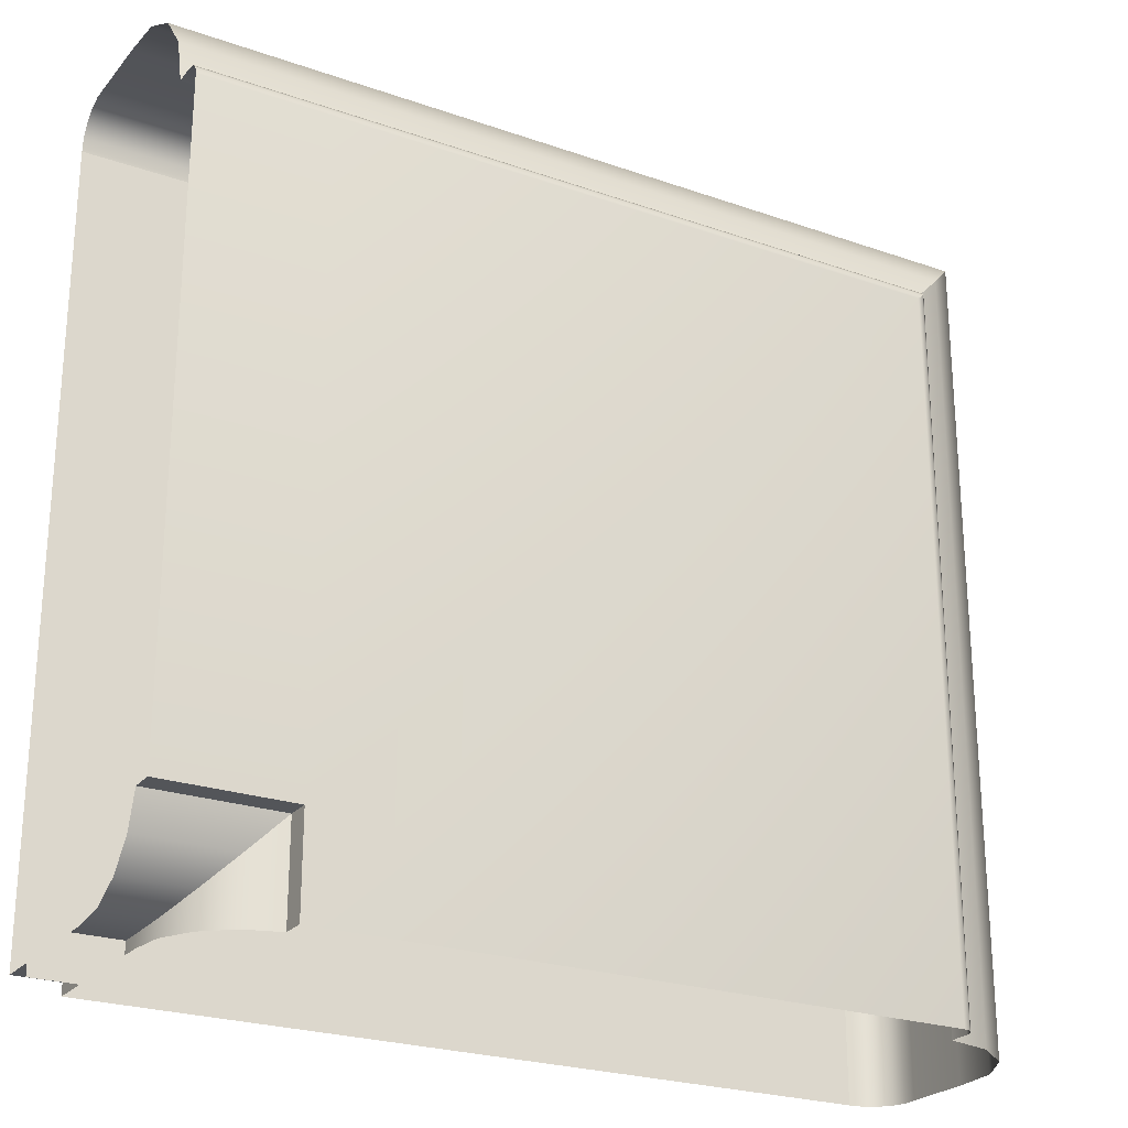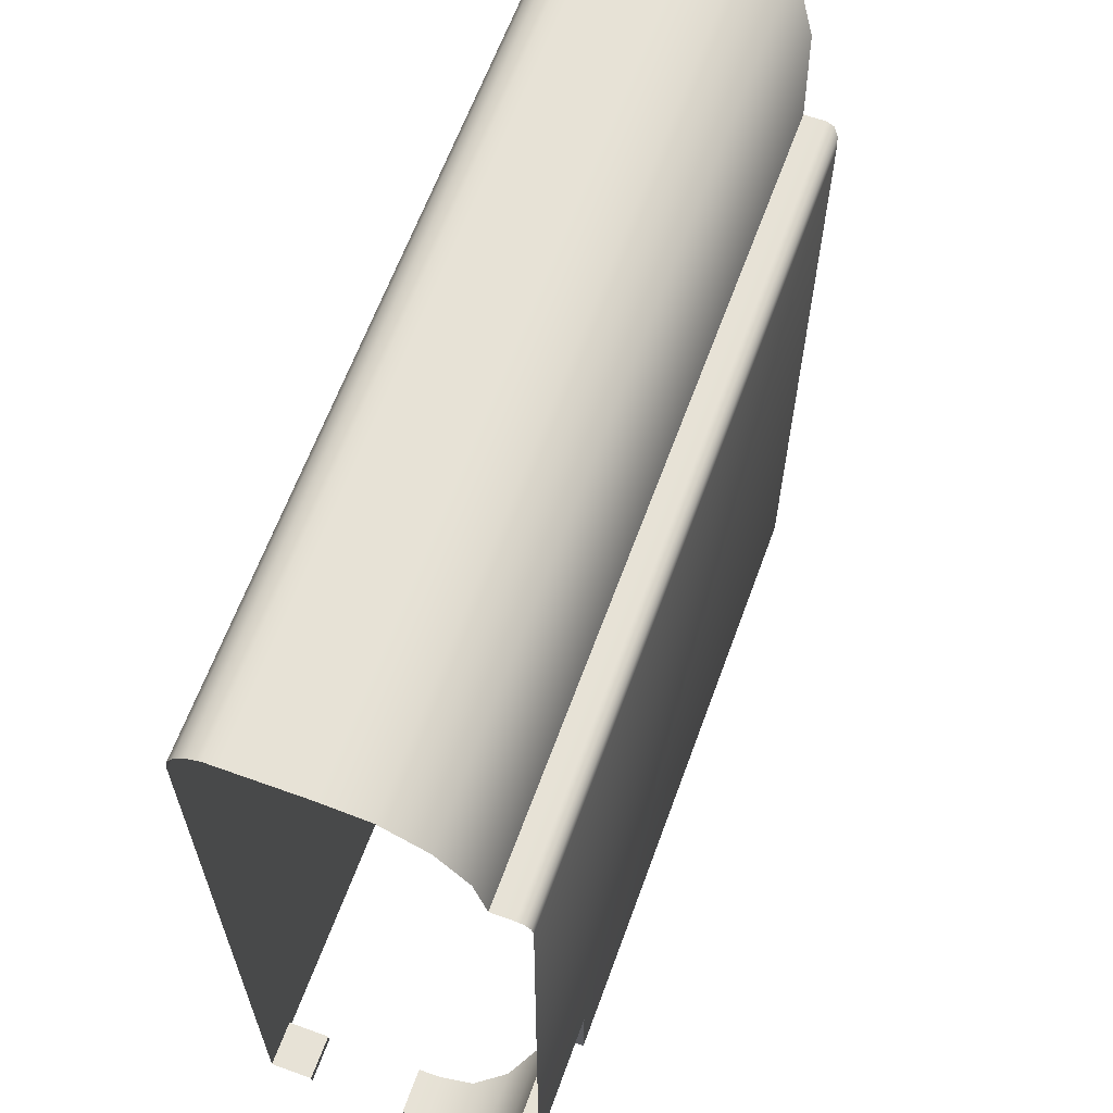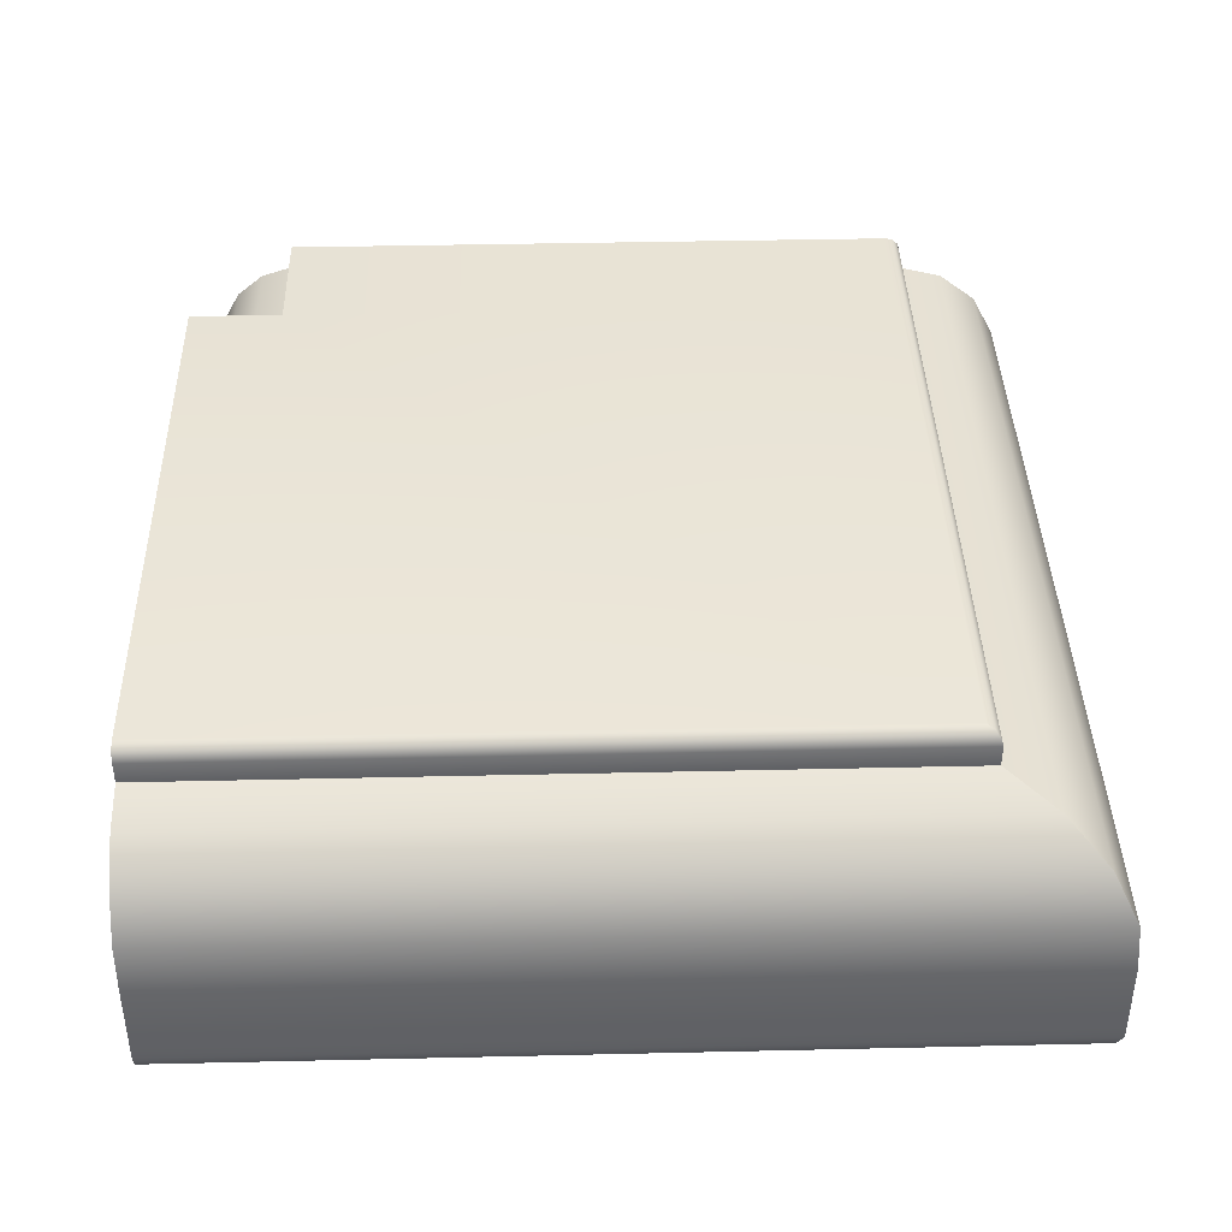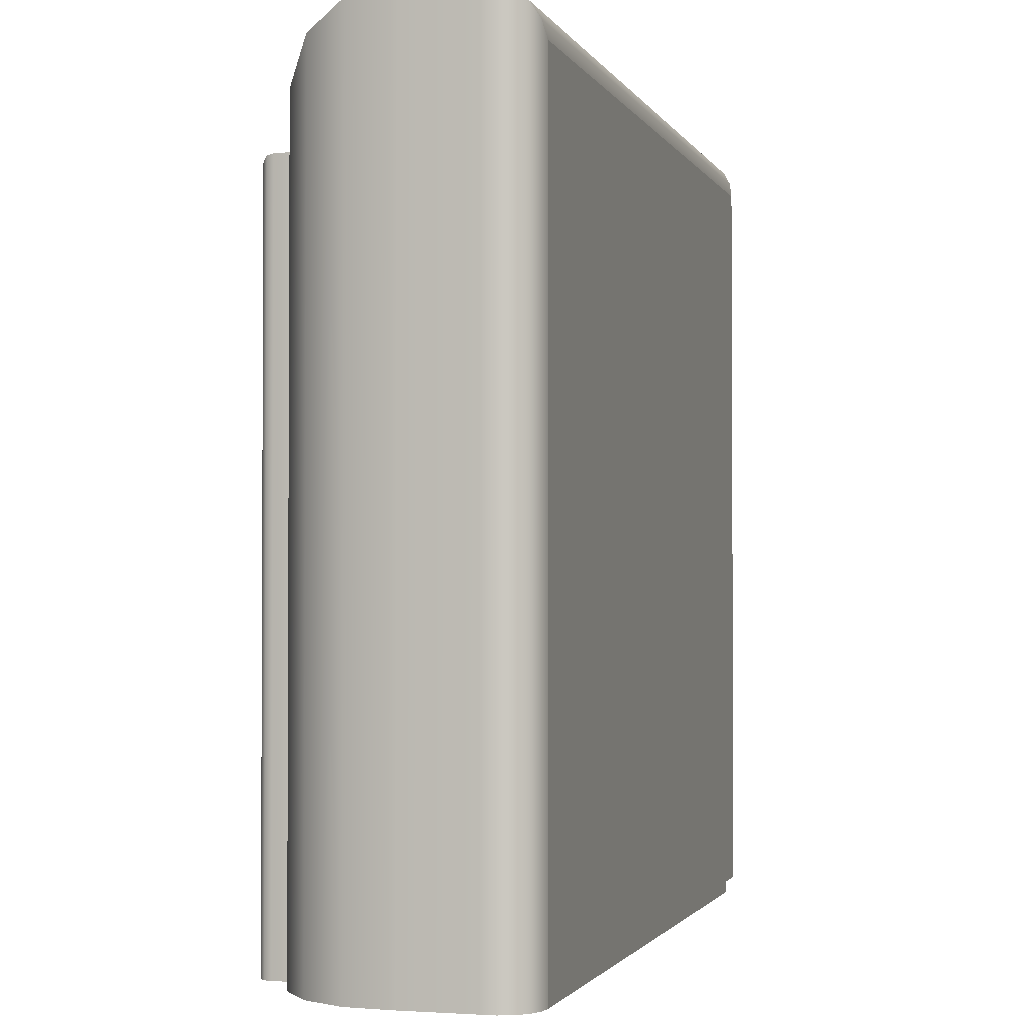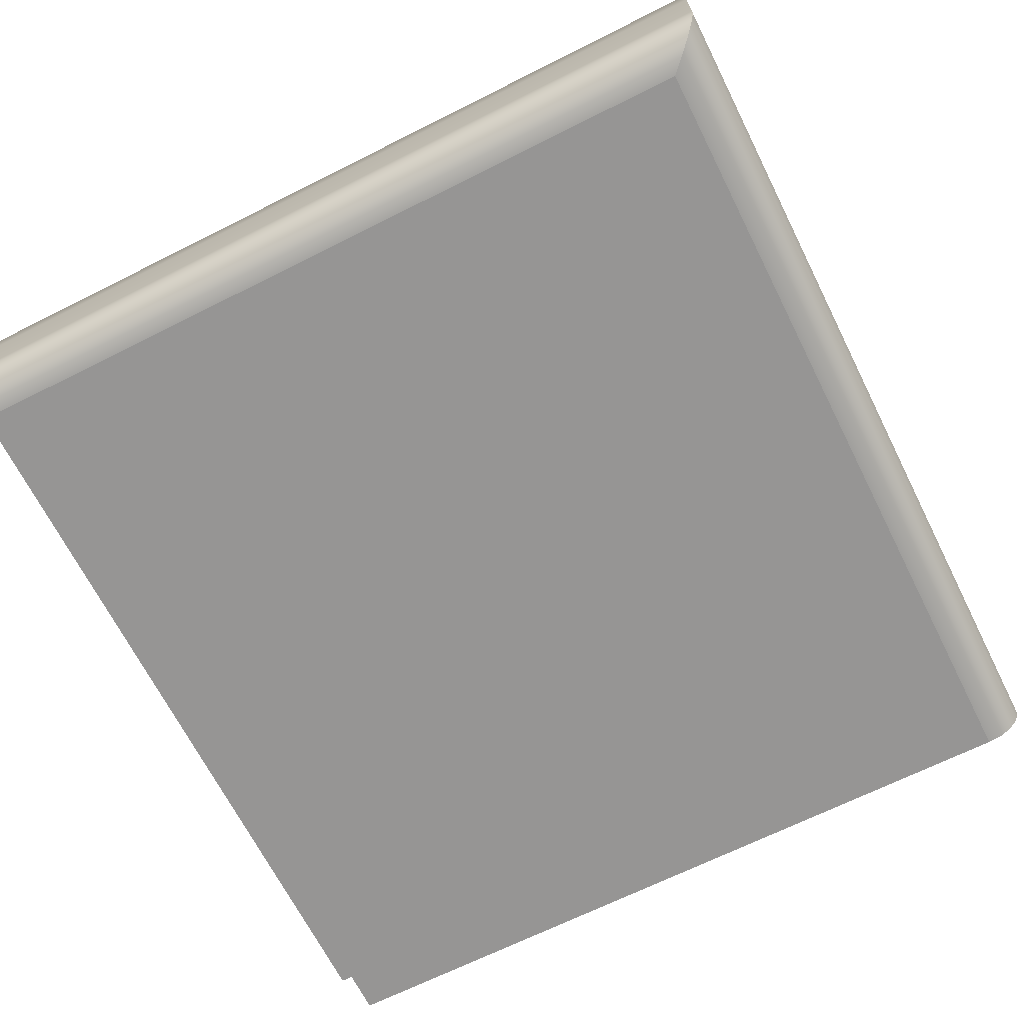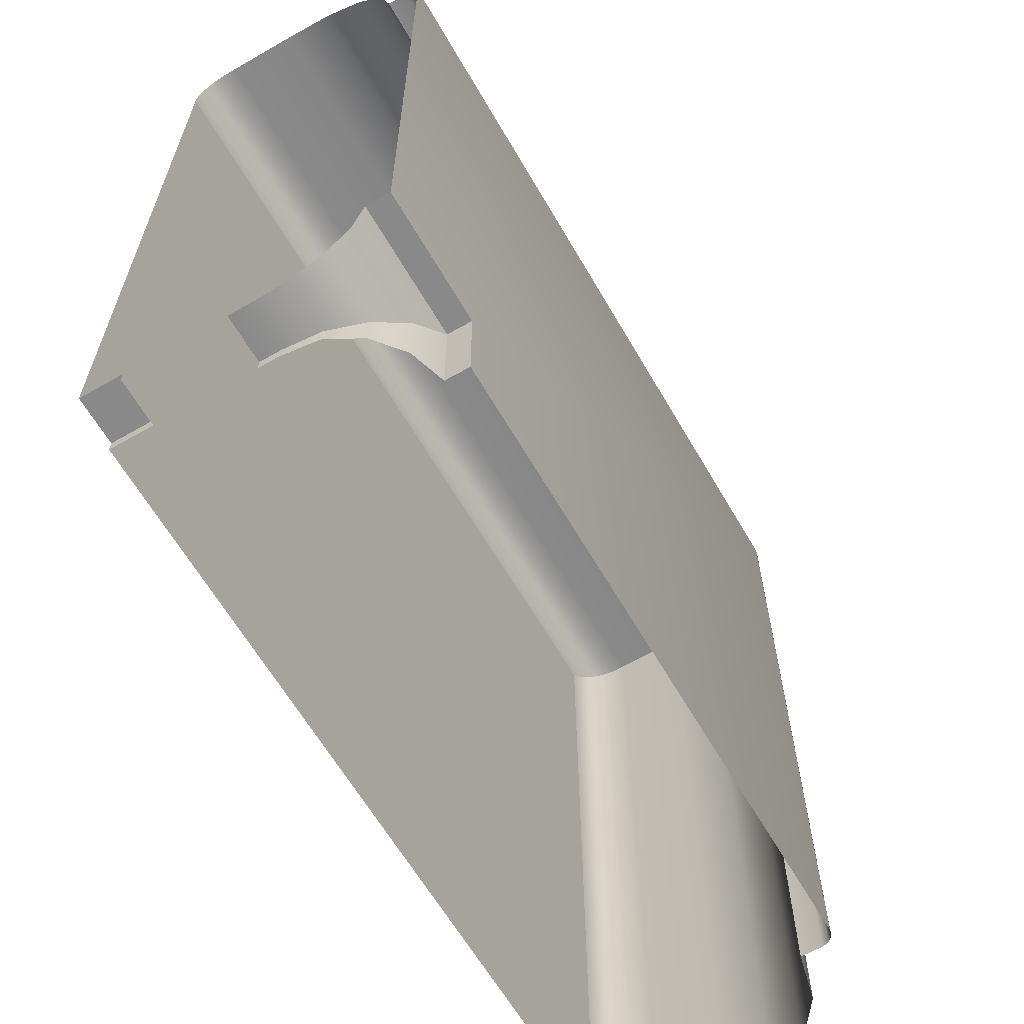
<metadata>
{"format":"obj","ext":"obj","renderer":"f3d","projection":"perspective","resolution":1024,"background":"white","views":[{"elev":-24.3,"azim":-30.0,"up":"+Y"},{"elev":63.5,"azim":-69.9,"up":"+Y"},{"elev":40.2,"azim":88.4,"up":"+Z"},{"elev":-1.8,"azim":105.7,"up":"+Y"},{"elev":-67.6,"azim":116.7,"up":"+Z"},{"elev":-63.2,"azim":-59.9,"up":"+Y"}]}
</metadata>
<code>
o DF_11_TR1/DF_11_TR/mesh33/mesh33-geometry#mesh33-geometry
v 0.5008 0.6064 0.3931
v 0.497 0.5956 0.3918
v 0.5008 0.5956 0.3931
v 0.497 0.6025 0.3918
v 0.5008 0.5956 0.3958
v 0.4862 0.6025 0.3918
v 0.4938 0.5956 0.3892
v 0.5008 0.6064 0.3958
v 0.4862 0.6064 0.3931
v 0.4862 0.5994 0.3892
v 0.4938 0.5994 0.3892
v 0.5726 0.6781 0.3958
v 0.4862 0.6064 0.3958
v 0.4919 0.5974 0.3856
v 0.5726 0.5956 0.3958
v 0.5008 0.6781 0.3958
v 0.4919 0.5956 0.3856
v 0.5734 0.6789 0.3956
v 0.4862 0.6781 0.3958
v 0.4862 0.5974 0.3856
v 0.4914 0.5969 0.3816
v 0.5734 0.5956 0.3956
v 0.5 0.6789 0.3956
v 0.4914 0.5956 0.3816
v 0.574 0.5956 0.395
v 0.574 0.6795 0.395
v 0.4862 0.6789 0.3956
v 0.4862 0.5969 0.3816
v 0.4914 0.5969 0.3792
v 0.4994 0.6795 0.395
v 0.4862 0.6795 0.395
v 0.4914 0.5956 0.3792
v 0.5742 0.5956 0.3942
v 0.5742 0.6797 0.3942
v 0.4862 0.5969 0.3792
v 0.4862 0.5956 0.3792
v 0.4992 0.6797 0.3942
v 0.4862 0.6797 0.3942
v 0.5742 0.5956 0.3917
v 0.4992 0.6797 0.3917
v 0.5742 0.6797 0.3917
v 0.4862 0.6797 0.3917
v 0.5795 0.6851 0.3904
v 0.4939 0.6851 0.3904
v 0.5795 0.5956 0.3904
v 0.4862 0.6851 0.3904
v 0.5839 0.6895 0.387
v 0.4895 0.6895 0.387
v 0.5839 0.5956 0.387
v 0.4862 0.6895 0.387
v 0.5865 0.5956 0.3821
v 0.5865 0.6921 0.3821
v 0.4862 0.6921 0.3821
v 0.4869 0.6921 0.3821
v 0.5869 0.5956 0.3766
v 0.5869 0.6925 0.3766
v 0.4862 0.6925 0.3766
v 0.4865 0.6925 0.3766
v 0.5869 0.5956 0.3684
v 0.4865 0.6925 0.3684
v 0.4862 0.6925 0.3684
v 0.5869 0.6925 0.3684
v 0.5869 0.5956 0.3668
v 0.4865 0.6925 0.3668
v 0.4862 0.6925 0.3668
v 0.5869 0.6925 0.3668
v 0.5863 0.5956 0.3652
v 0.4871 0.6919 0.3652
v 0.4862 0.6919 0.3652
v 0.5863 0.6919 0.3652
v 0.5852 0.5956 0.364
v 0.4882 0.6908 0.364
v 0.4862 0.6908 0.364
v 0.5852 0.6908 0.364
v 0.5838 0.6893 0.3632
v 0.4896 0.6893 0.3632
v 0.5838 0.5956 0.3632
v 0.4862 0.6893 0.3632
v 0.5822 0.6877 0.363
v 0.4913 0.6877 0.363
v 0.5822 0.5956 0.363
v 0.4914 0.6877 0.363
v 0.4862 0.6877 0.363
v 0.4914 0.5969 0.363
v 0.4914 0.6876 0.363
v 0.4914 0.5956 0.363
v 0.4914 0.5956 0.3679
v 0.4862 0.5969 0.363
v 0.4914 0.5969 0.3679
v 0.4862 0.5969 0.3679
v 0.4862 0.5956 0.3679
f 1 2 3
f 2 1 4
f 5 1 3
f 1 6 4
f 4 7 2
f 1 5 8
f 6 1 9
f 10 4 6
f 7 4 11
f 5 12 8
f 13 1 8
f 1 13 9
f 4 10 11
f 14 7 11
f 12 5 15
f 8 12 16
f 16 13 8
f 10 14 11
f 7 14 17
f 15 18 12
f 18 16 12
f 13 16 19
f 14 10 20
f 21 17 14
f 18 15 22
f 16 18 23
f 23 19 16
f 20 21 14
f 17 21 24
f 25 18 22
f 26 23 18
f 19 23 27
f 21 20 28
f 29 24 21
f 18 25 26
f 23 26 30
f 23 31 27
f 28 29 21
f 24 29 32
f 33 26 25
f 34 30 26
f 31 23 30
f 29 28 35
f 29 36 32
f 26 33 34
f 30 34 37
f 30 38 31
f 36 29 35
f 39 34 33
f 34 40 37
f 38 30 37
f 34 39 41
f 40 34 41
f 42 37 40
f 37 42 38
f 39 43 41
f 43 40 41
f 44 42 40
f 43 39 45
f 40 43 44
f 42 44 46
f 45 47 43
f 47 44 43
f 48 46 44
f 47 45 49
f 44 47 48
f 46 48 50
f 51 47 49
f 52 48 47
f 48 53 50
f 47 51 52
f 48 52 54
f 53 48 54
f 55 52 51
f 56 54 52
f 54 57 53
f 52 55 56
f 54 56 58
f 57 54 58
f 59 56 55
f 56 60 58
f 58 61 57
f 56 59 62
f 60 56 62
f 61 58 60
f 63 62 59
f 62 64 60
f 60 65 61
f 62 63 66
f 64 62 66
f 65 60 64
f 67 66 63
f 66 68 64
f 64 69 65
f 66 67 70
f 68 66 70
f 69 64 68
f 71 70 67
f 70 72 68
f 68 73 69
f 70 71 74
f 72 70 74
f 73 68 72
f 71 75 74
f 75 72 74
f 76 73 72
f 75 71 77
f 72 75 76
f 73 76 78
f 77 79 75
f 79 76 75
f 80 78 76
f 79 77 81
f 82 76 79
f 78 80 83
f 76 82 80
f 81 84 79
f 79 85 82
f 85 83 80
f 82 85 80
f 84 81 86
f 79 84 85
f 84 83 85
f 87 84 86
f 83 84 88
f 84 87 89
f 84 90 88
f 87 90 89
f 90 84 89
f 90 87 91
f 3 2 1
f 4 1 2
f 3 1 5
f 4 6 1
f 2 7 4
f 8 5 1
f 9 1 6
f 6 4 10
f 11 4 7
f 8 12 5
f 8 1 13
f 9 13 1
f 11 10 4
f 11 7 14
f 15 5 12
f 16 12 8
f 8 13 16
f 11 14 10
f 17 14 7
f 12 18 15
f 12 16 18
f 19 16 13
f 20 10 14
f 14 17 21
f 22 15 18
f 23 18 16
f 16 19 23
f 14 21 20
f 24 21 17
f 22 18 25
f 18 23 26
f 27 23 19
f 28 20 21
f 21 24 29
f 26 25 18
f 30 26 23
f 27 31 23
f 21 29 28
f 32 29 24
f 25 26 33
f 26 30 34
f 30 23 31
f 35 28 29
f 32 36 29
f 34 33 26
f 37 34 30
f 31 38 30
f 35 29 36
f 33 34 39
f 37 40 34
f 37 30 38
f 41 39 34
f 41 34 40
f 40 37 42
f 38 42 37
f 41 43 39
f 41 40 43
f 40 42 44
f 45 39 43
f 44 43 40
f 46 44 42
f 43 47 45
f 43 44 47
f 44 46 48
f 49 45 47
f 48 47 44
f 50 48 46
f 49 47 51
f 47 48 52
f 50 53 48
f 52 51 47
f 54 52 48
f 54 48 53
f 51 52 55
f 52 54 56
f 53 57 54
f 56 55 52
f 58 56 54
f 58 54 57
f 55 56 59
f 58 60 56
f 57 61 58
f 62 59 56
f 62 56 60
f 60 58 61
f 59 62 63
f 60 64 62
f 61 65 60
f 66 63 62
f 66 62 64
f 64 60 65
f 63 66 67
f 64 68 66
f 65 69 64
f 70 67 66
f 70 66 68
f 68 64 69
f 67 70 71
f 68 72 70
f 69 73 68
f 74 71 70
f 74 70 72
f 72 68 73
f 74 75 71
f 74 72 75
f 72 73 76
f 77 71 75
f 76 75 72
f 78 76 73
f 75 79 77
f 75 76 79
f 76 78 80
f 81 77 79
f 79 76 82
f 83 80 78
f 80 82 76
f 79 84 81
f 82 85 79
f 80 83 85
f 80 85 82
f 86 81 84
f 85 84 79
f 85 83 84
f 86 84 87
f 88 84 83
f 89 87 84
f 88 90 84
f 89 90 87
f 89 84 90
f 91 87 90

</code>
